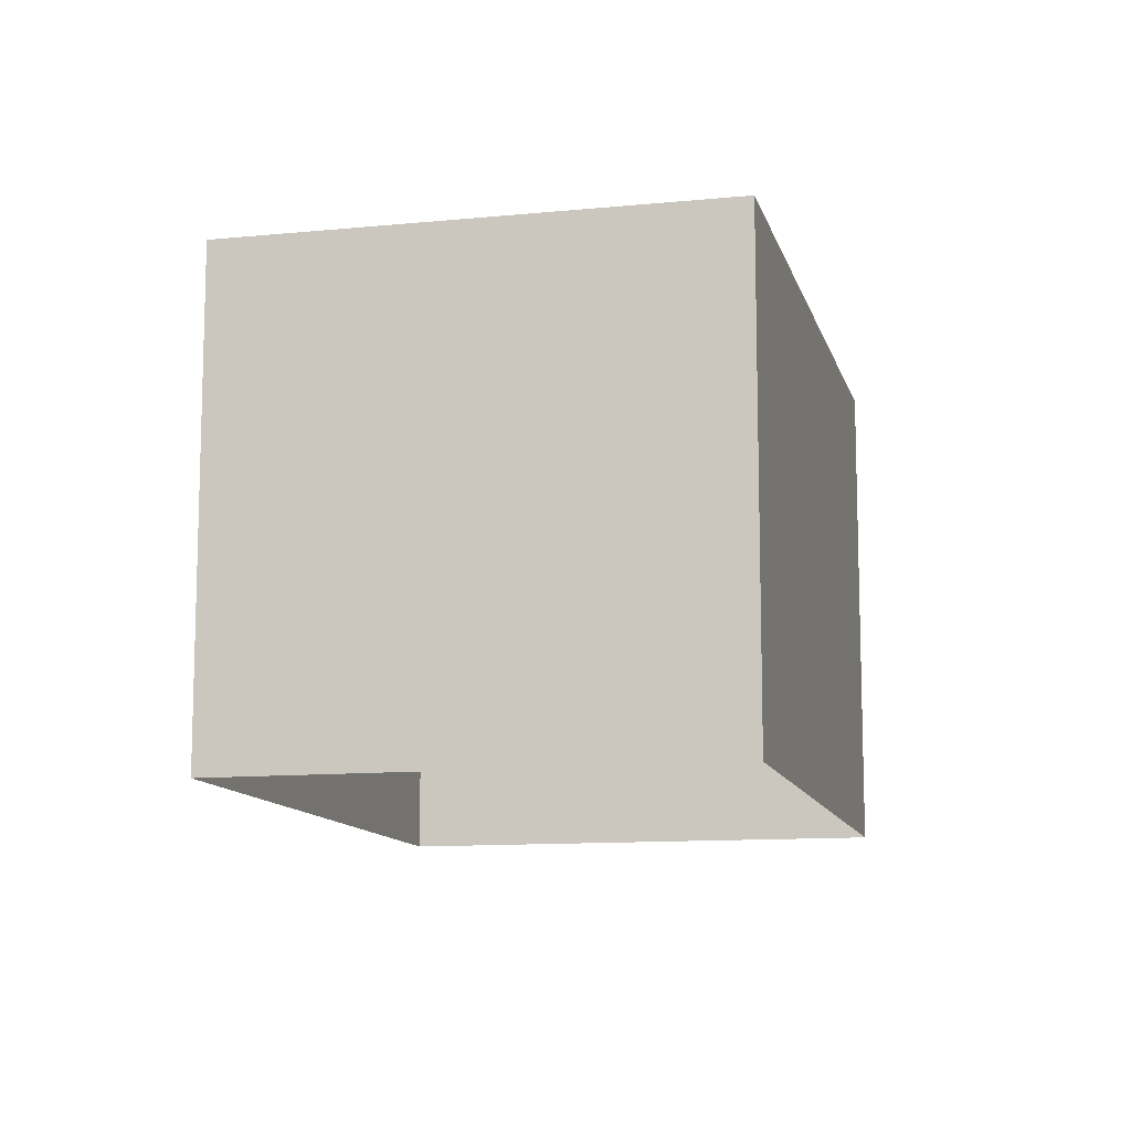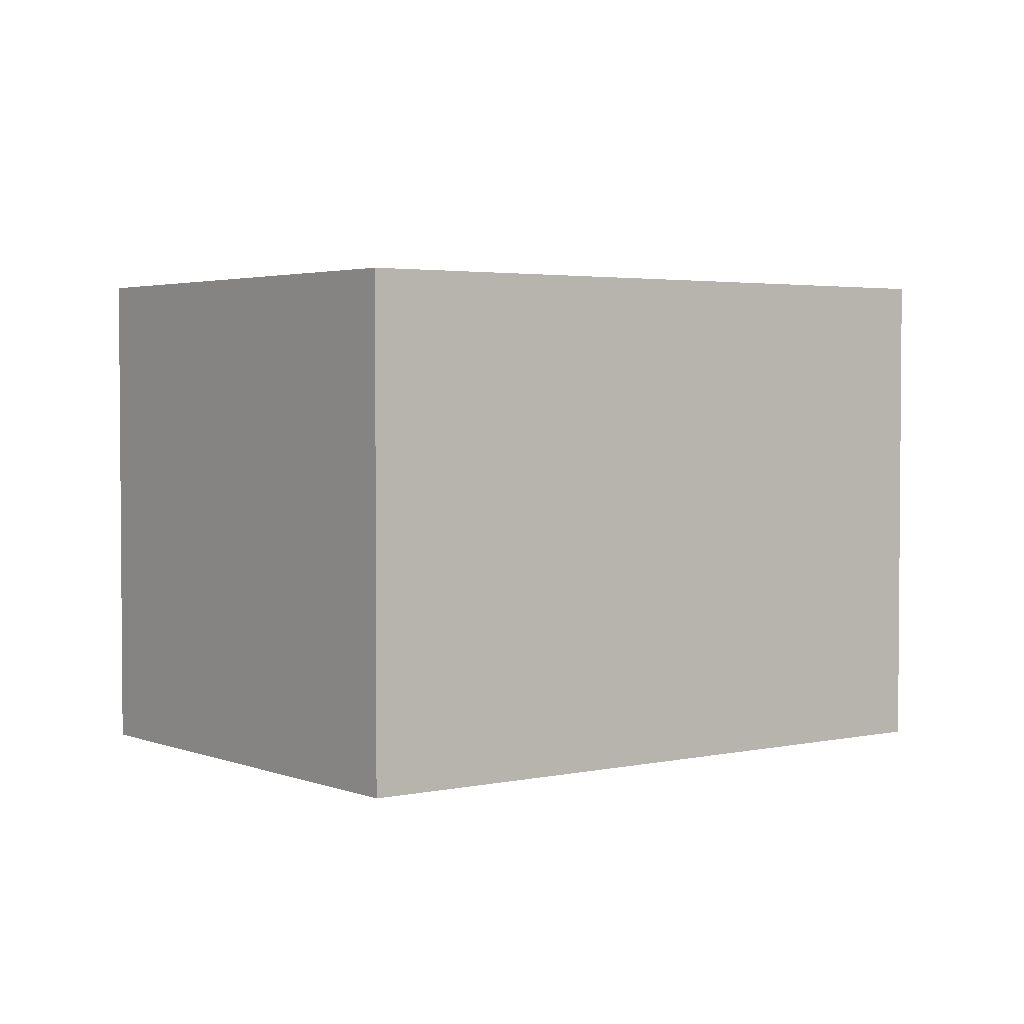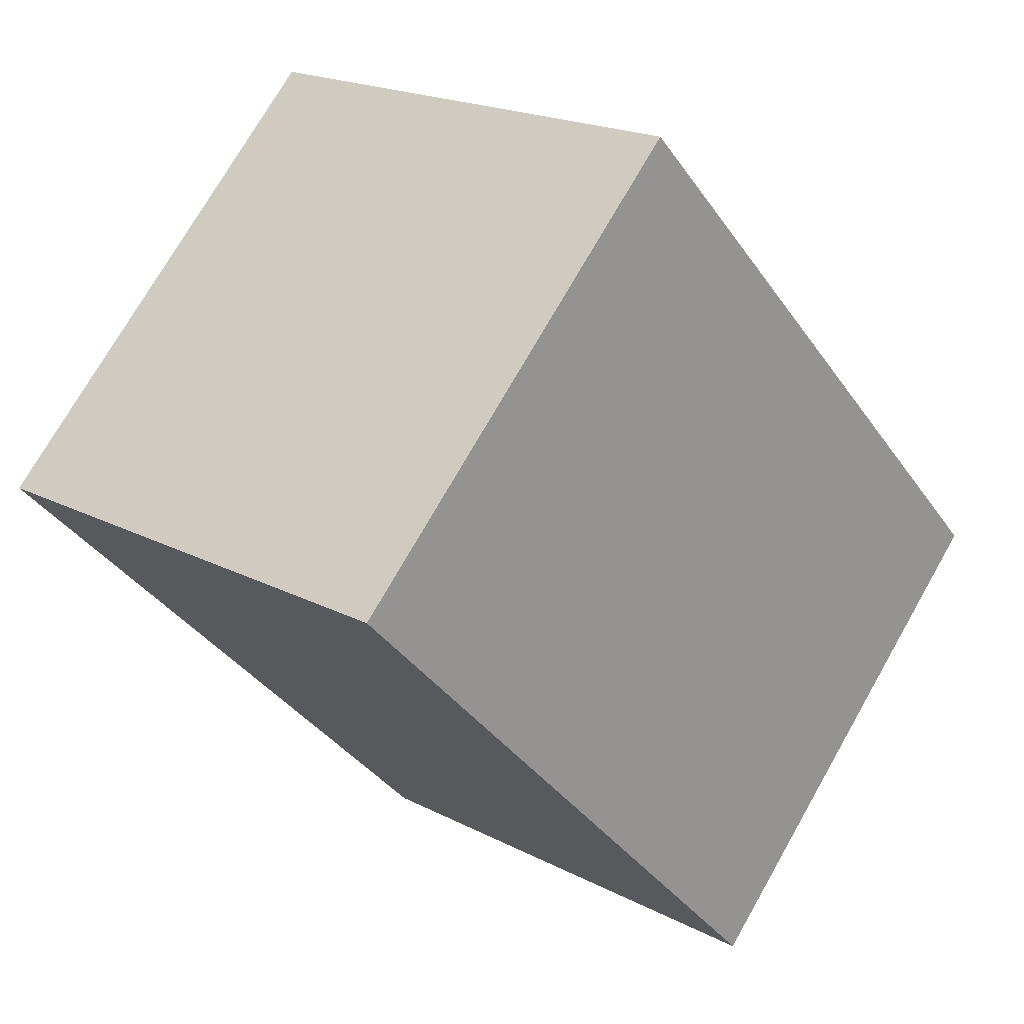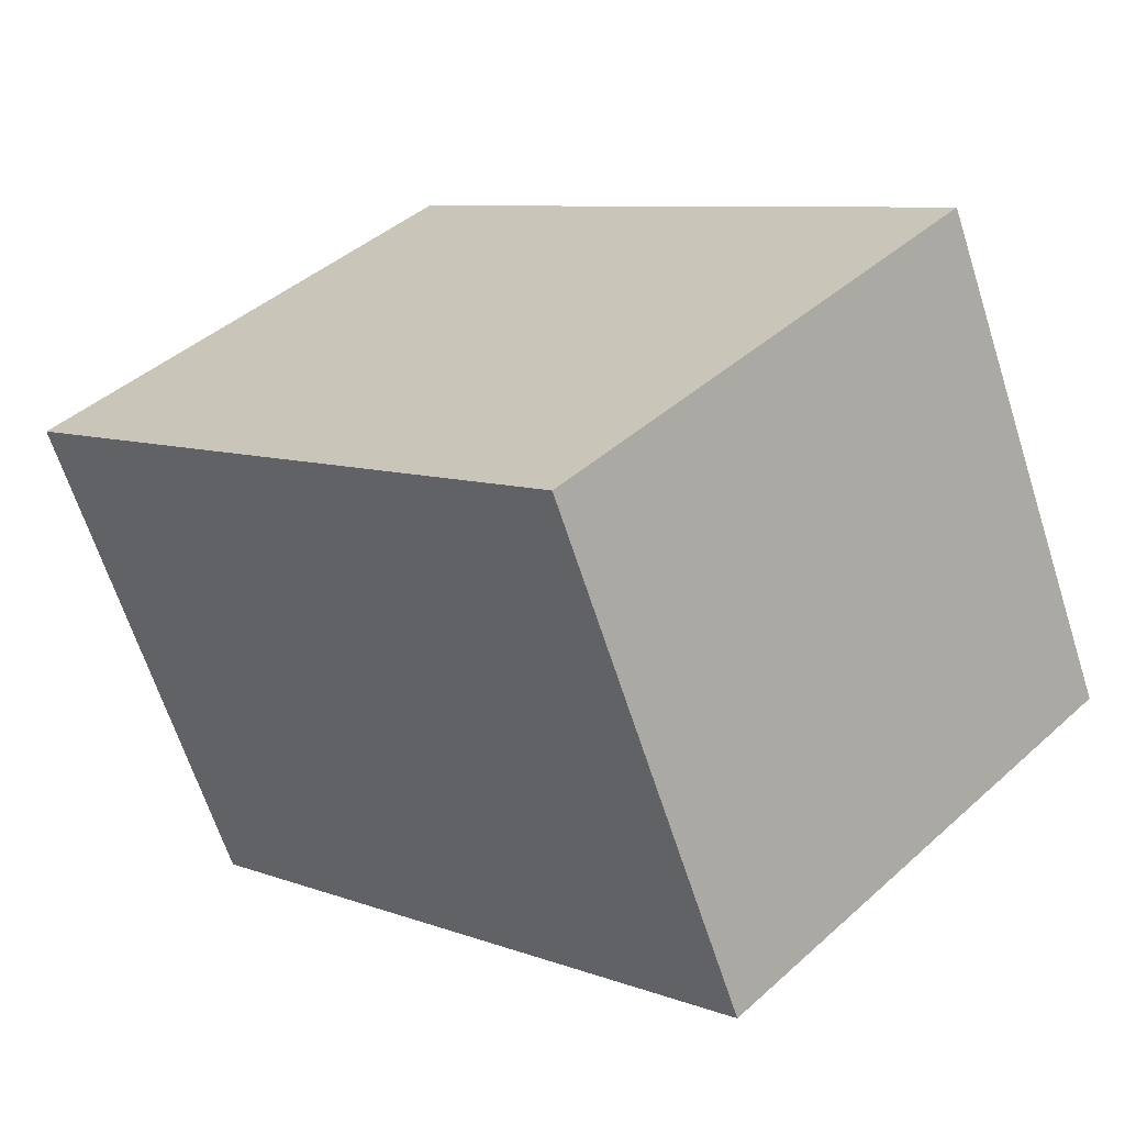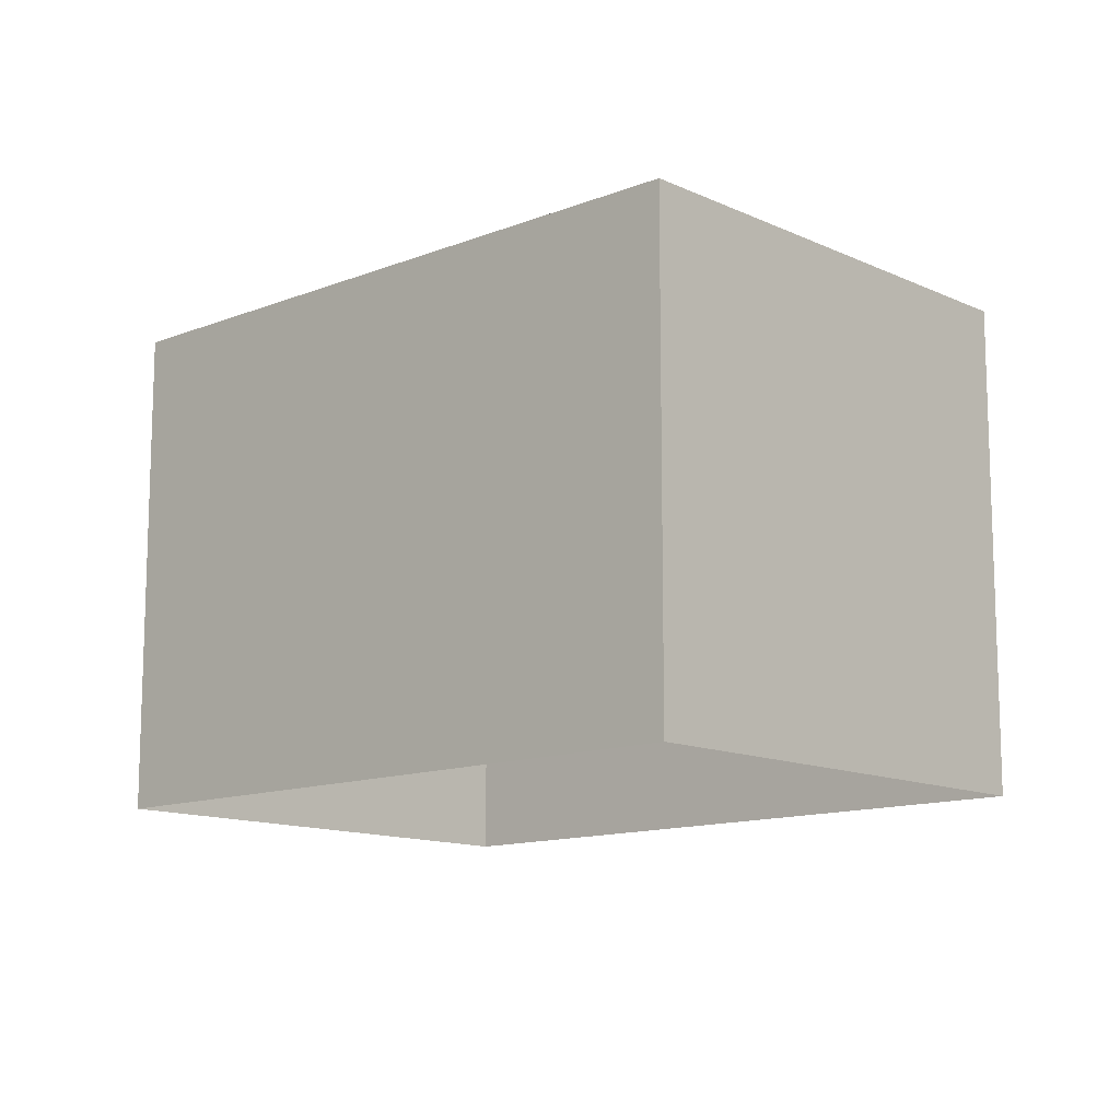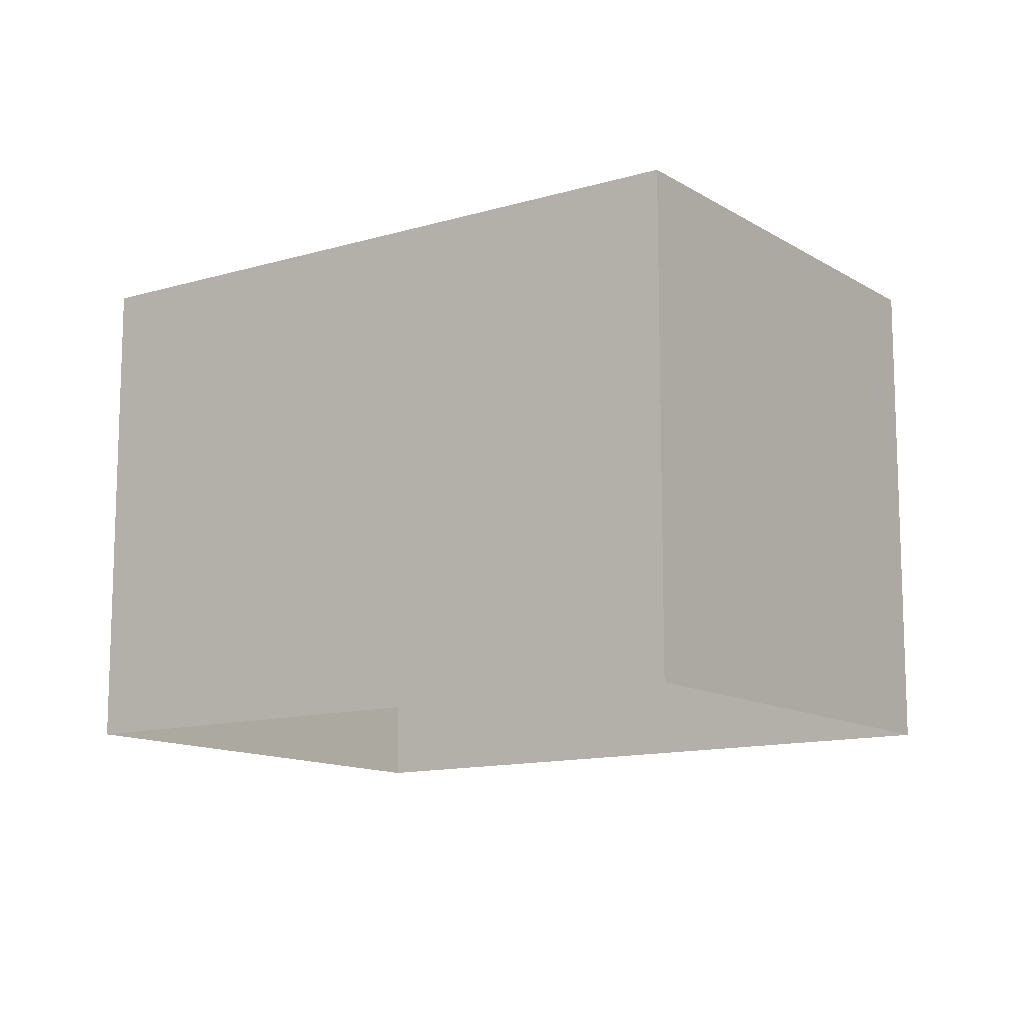
<metadata>
{"format":"obj","ext":"obj","renderer":"f3d","projection":"perspective","resolution":1024,"background":"white","views":[{"elev":-11.4,"azim":58.3,"up":"+Z"},{"elev":2.9,"azim":97.4,"up":"+Z"},{"elev":19.3,"azim":-45.7,"up":"+Y"},{"elev":-65.4,"azim":17.7,"up":"+Y"},{"elev":-12.4,"azim":177.5,"up":"+Z"},{"elev":-12.3,"azim":-9.9,"up":"+Z"}]}
</metadata>
<code>
v -2.237e+05 -1.274e+05 17.34
v -2.237e+05 -1.274e+05 17.34
v -2.237e+05 -1.274e+05 17.34
v -2.237e+05 -1.274e+05 17.34
v -2.237e+05 -1.274e+05 19.84
v -2.237e+05 -1.274e+05 19.84
v -2.237e+05 -1.274e+05 19.84
v -2.237e+05 -1.274e+05 19.84
f 1 2 3
f 1 4 2
f 5 6 7
f 5 8 6
f 5 2 4
f 8 5 4
f 6 4 1
f 6 8 4
f 7 3 2
f 5 7 2
f 7 1 3
f 7 6 1

</code>
